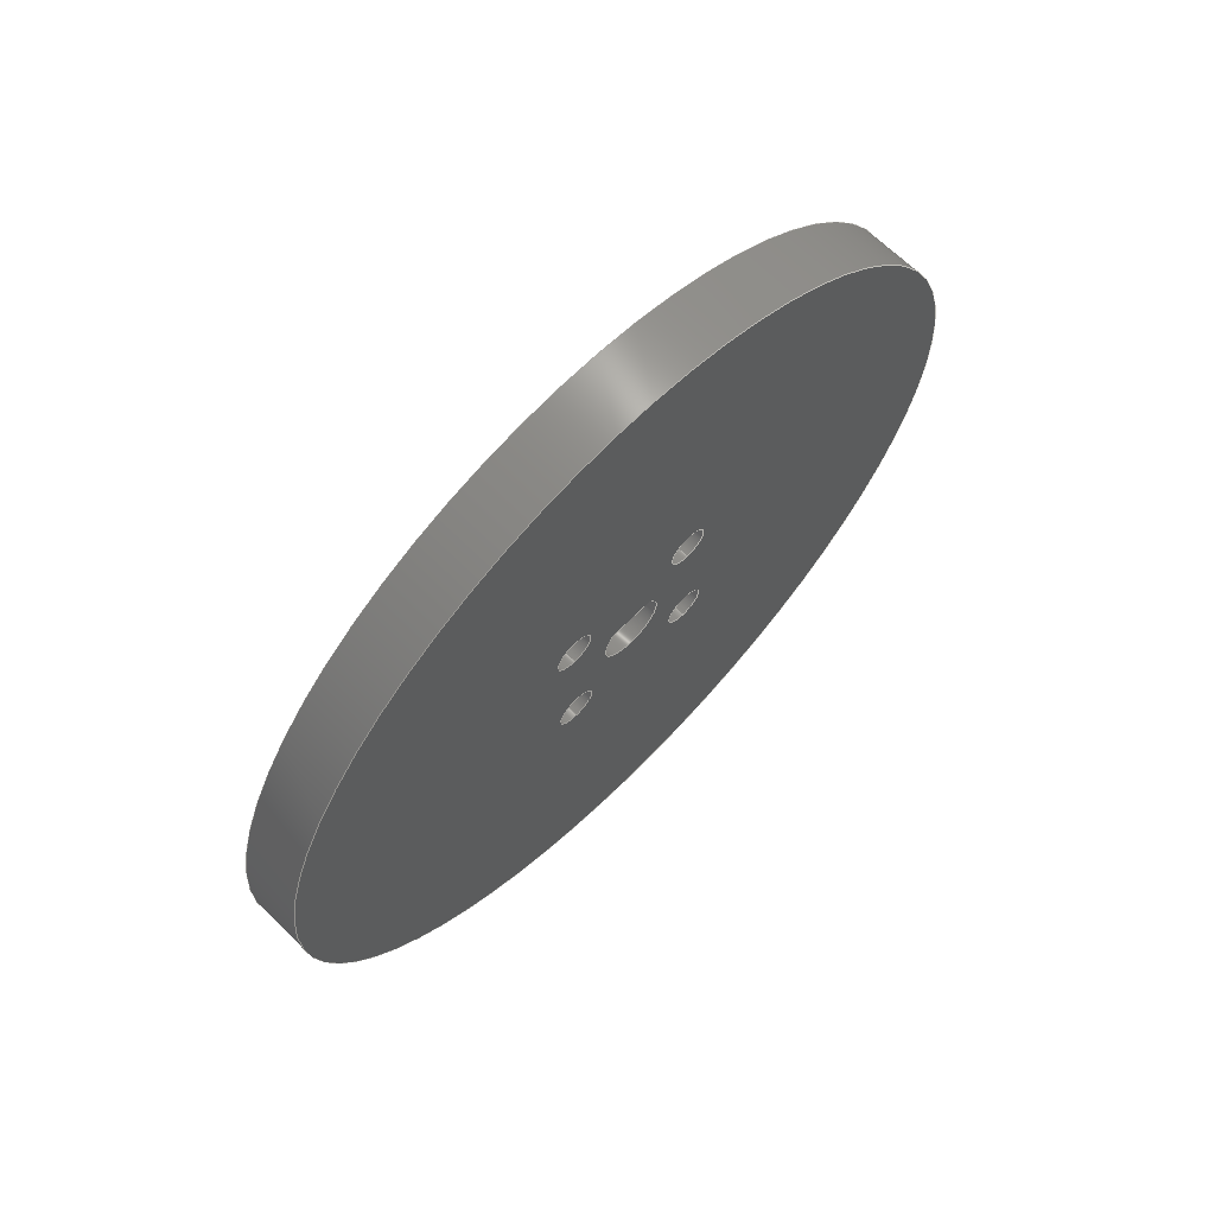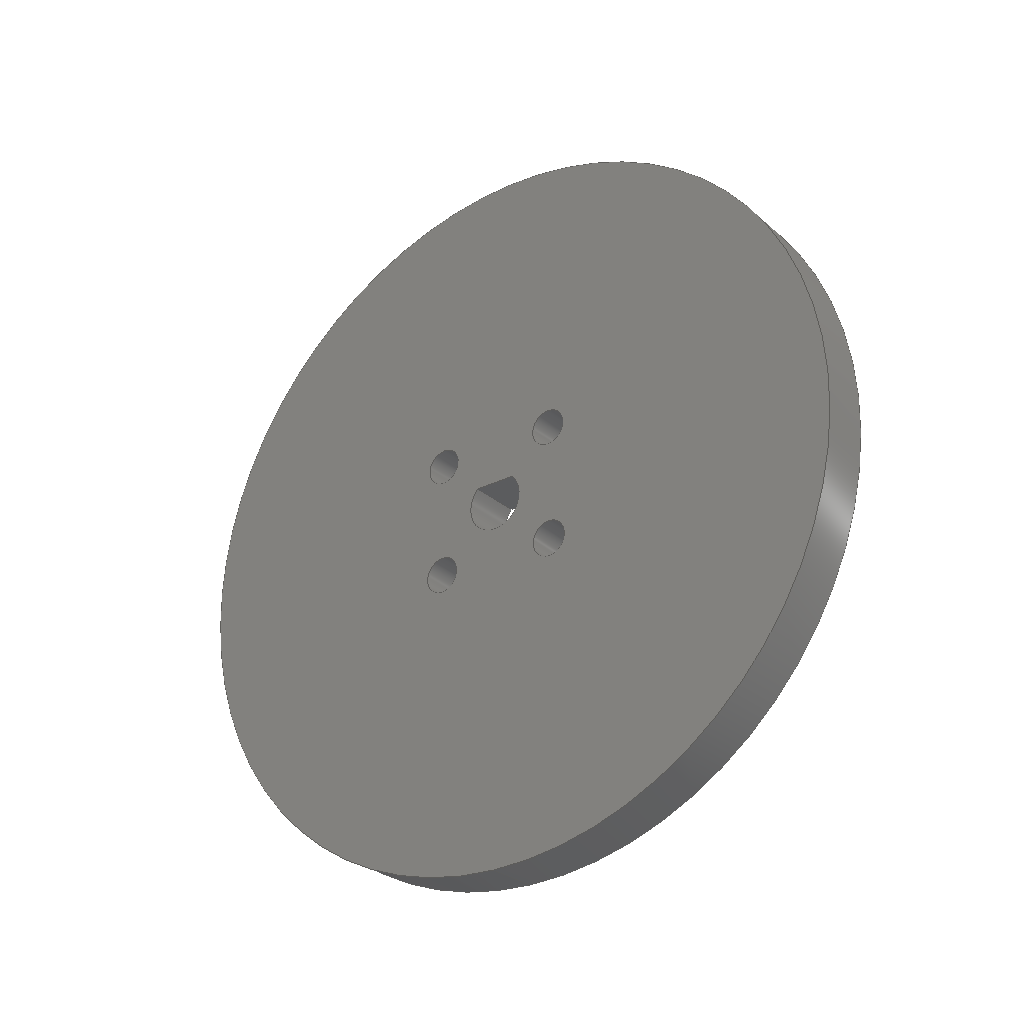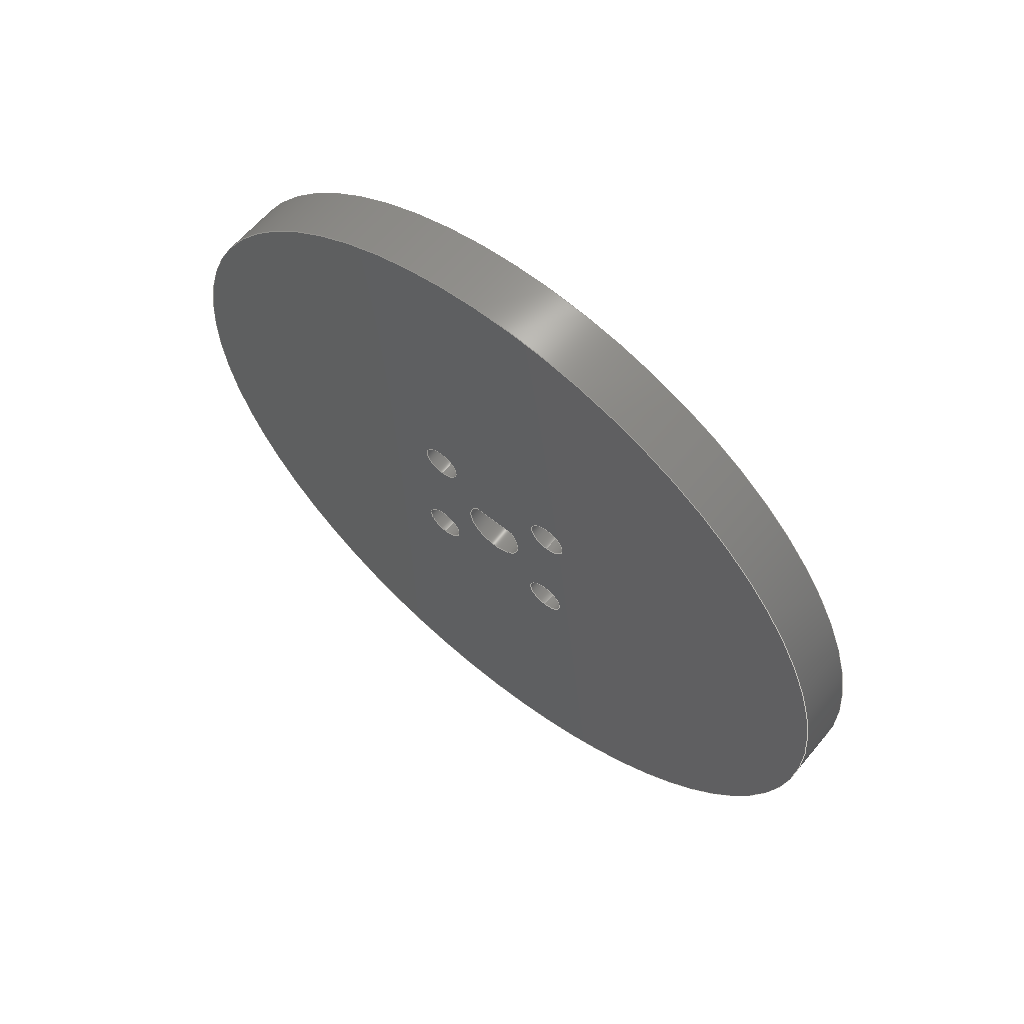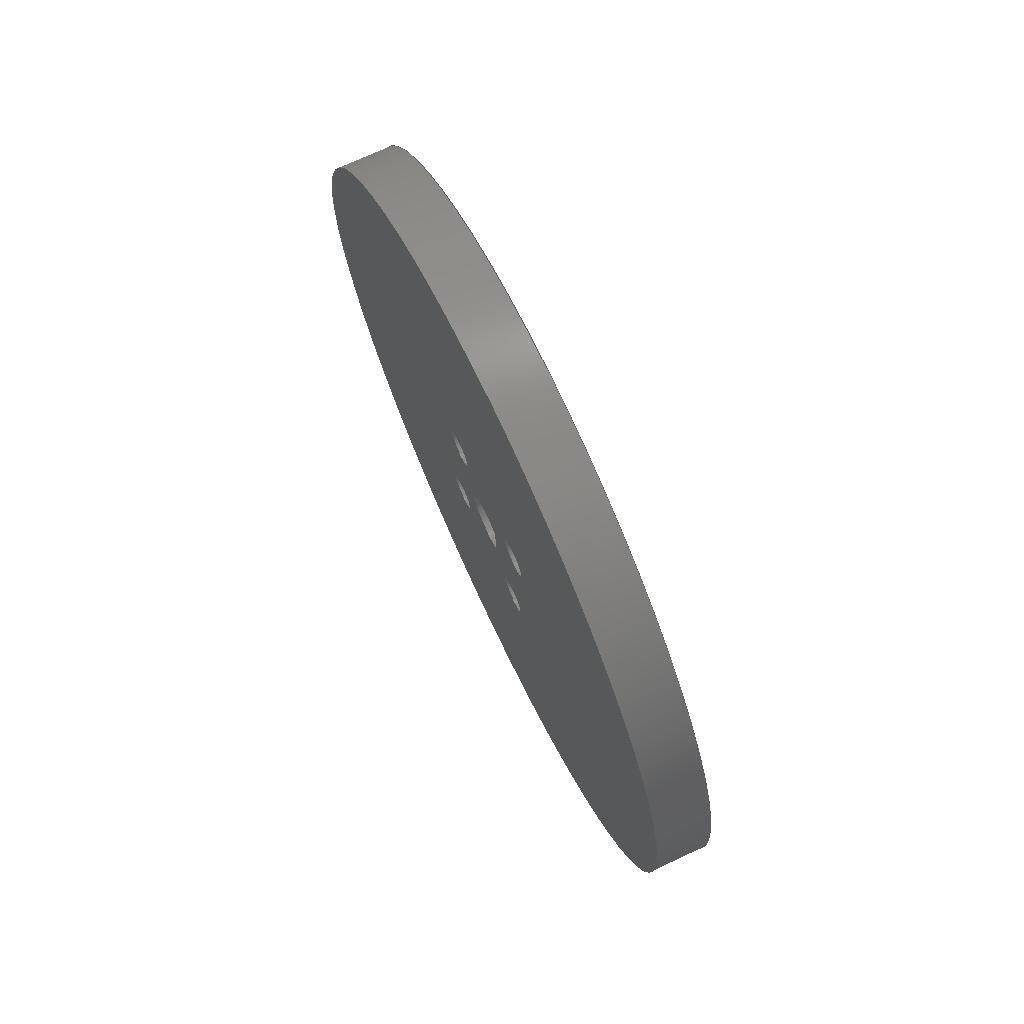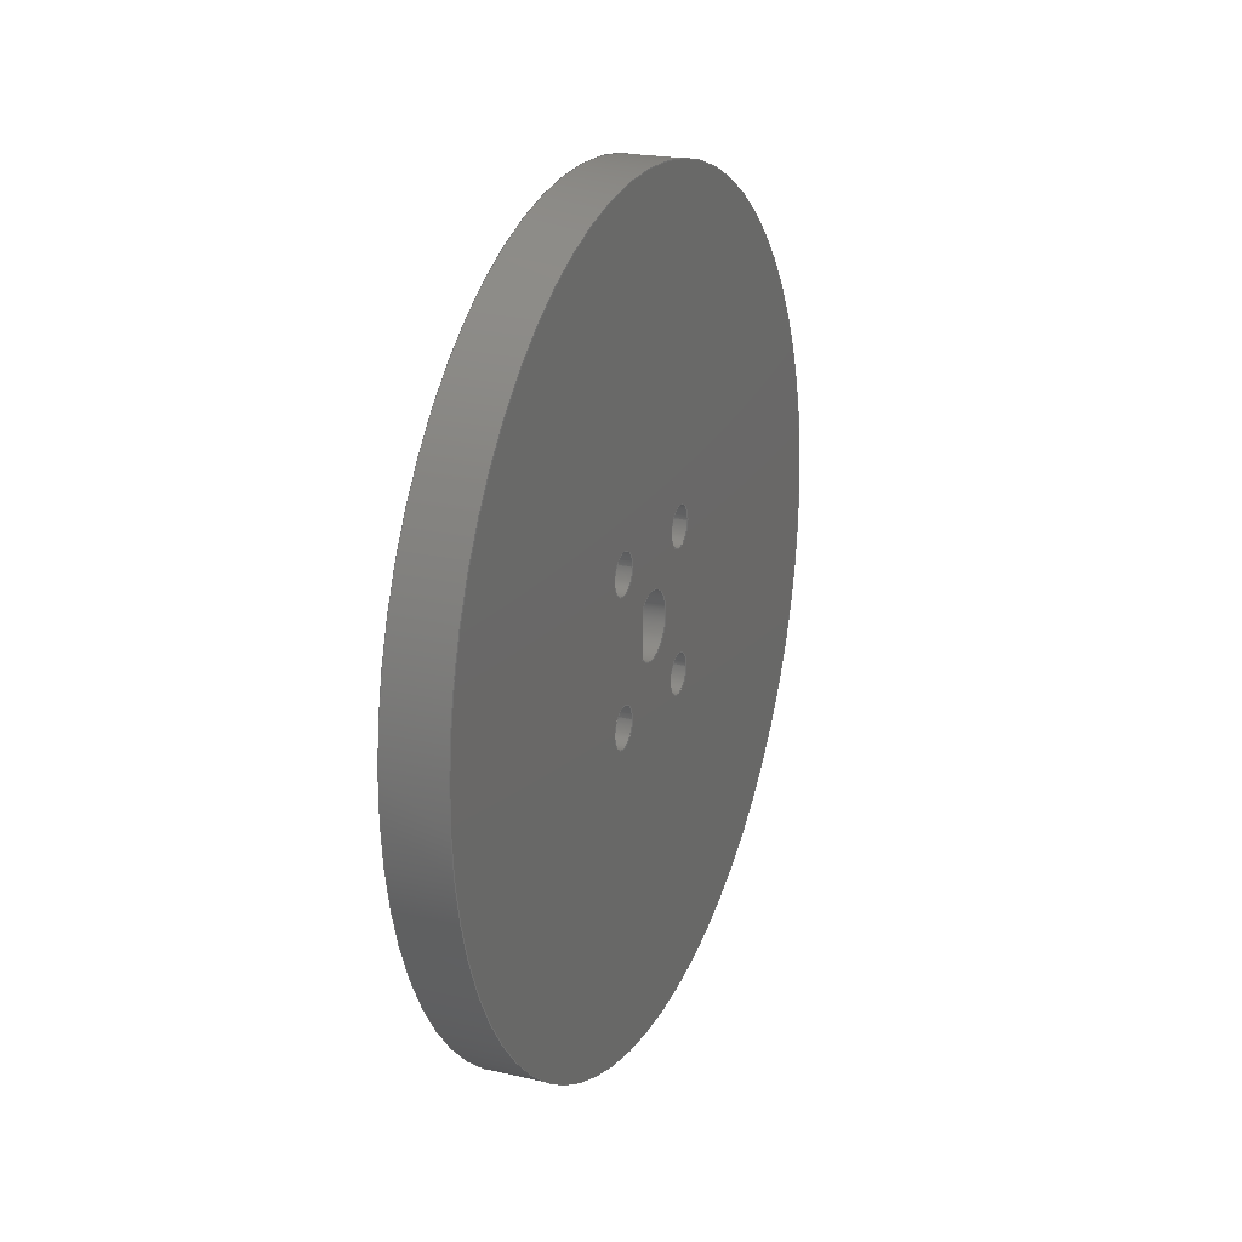
<metadata>
{"format":"step","ext":"step","renderer":"f3d","projection":"perspective","resolution":1024,"background":"white","views":[{"elev":66.7,"azim":-135.4,"up":"+Z"},{"elev":-27.8,"azim":-52.3,"up":"+Z"},{"elev":61.7,"azim":-50.5,"up":"+Z"},{"elev":72.2,"azim":-25.1,"up":"+Y"},{"elev":21.5,"azim":22.3,"up":"+Y"}]}
</metadata>
<code>
ISO-10303-21;
DATA;
#1=SHAPE_REPRESENTATION_RELATIONSHIP('','',#162,#2);
#2=ADVANCED_BREP_SHAPE_REPRESENTATION('',(#160),#274);
#3=CYLINDRICAL_SURFACE('',#178,0.04);
#4=CYLINDRICAL_SURFACE('',#180,0.00325);
#5=CYLINDRICAL_SURFACE('',#181,0.002);
#6=CYLINDRICAL_SURFACE('',#182,0.002);
#7=CYLINDRICAL_SURFACE('',#183,0.002);
#8=CYLINDRICAL_SURFACE('',#184,0.002);
#9=LINE('',#246,#13);
#10=LINE('',#256,#14);
#11=LINE('',#266,#15);
#12=LINE('',#267,#16);
#13=VECTOR('',#199,1);
#14=VECTOR('',#210,1);
#15=VECTOR('',#221,1);
#16=VECTOR('',#222,1);
#17=ORIENTED_EDGE('',*,*,#49,.T.);
#18=ORIENTED_EDGE('',*,*,#50,.F.);
#19=ORIENTED_EDGE('',*,*,#51,.F.);
#20=ORIENTED_EDGE('',*,*,#52,.T.);
#21=ORIENTED_EDGE('',*,*,#53,.F.);
#22=ORIENTED_EDGE('',*,*,#54,.T.);
#23=ORIENTED_EDGE('',*,*,#55,.T.);
#24=ORIENTED_EDGE('',*,*,#56,.T.);
#25=ORIENTED_EDGE('',*,*,#57,.T.);
#26=ORIENTED_EDGE('',*,*,#58,.F.);
#27=ORIENTED_EDGE('',*,*,#59,.F.);
#28=ORIENTED_EDGE('',*,*,#60,.T.);
#29=ORIENTED_EDGE('',*,*,#61,.F.);
#30=ORIENTED_EDGE('',*,*,#62,.F.);
#31=ORIENTED_EDGE('',*,*,#52,.F.);
#32=ORIENTED_EDGE('',*,*,#58,.T.);
#33=ORIENTED_EDGE('',*,*,#59,.T.);
#34=ORIENTED_EDGE('',*,*,#63,.T.);
#35=ORIENTED_EDGE('',*,*,#54,.F.);
#36=ORIENTED_EDGE('',*,*,#64,.F.);
#37=ORIENTED_EDGE('',*,*,#64,.T.);
#38=ORIENTED_EDGE('',*,*,#53,.T.);
#39=ORIENTED_EDGE('',*,*,#63,.F.);
#40=ORIENTED_EDGE('',*,*,#60,.F.);
#41=ORIENTED_EDGE('',*,*,#51,.T.);
#42=ORIENTED_EDGE('',*,*,#57,.F.);
#43=ORIENTED_EDGE('',*,*,#50,.T.);
#44=ORIENTED_EDGE('',*,*,#56,.F.);
#45=ORIENTED_EDGE('',*,*,#49,.F.);
#46=ORIENTED_EDGE('',*,*,#61,.T.);
#47=ORIENTED_EDGE('',*,*,#55,.F.);
#48=ORIENTED_EDGE('',*,*,#62,.T.);
#49=EDGE_CURVE('',#65,#65,#79,.T.);
#50=EDGE_CURVE('',#66,#66,#80,.T.);
#51=EDGE_CURVE('',#67,#67,#81,.T.);
#52=EDGE_CURVE('',#68,#68,#82,.T.);
#53=EDGE_CURVE('',#69,#70,#83,.T.);
#54=EDGE_CURVE('',#69,#70,#9,.T.);
#55=EDGE_CURVE('',#71,#71,#84,.T.);
#56=EDGE_CURVE('',#72,#72,#85,.T.);
#57=EDGE_CURVE('',#73,#73,#86,.T.);
#58=EDGE_CURVE('',#74,#74,#87,.T.);
#59=EDGE_CURVE('',#75,#76,#10,.T.);
#60=EDGE_CURVE('',#75,#76,#88,.T.);
#61=EDGE_CURVE('',#77,#77,#89,.F.);
#62=EDGE_CURVE('',#78,#78,#90,.F.);
#63=EDGE_CURVE('',#76,#70,#11,.T.);
#64=EDGE_CURVE('',#75,#69,#12,.T.);
#65=VERTEX_POINT('',#236);
#66=VERTEX_POINT('',#238);
#67=VERTEX_POINT('',#240);
#68=VERTEX_POINT('',#242);
#69=VERTEX_POINT('',#244);
#70=VERTEX_POINT('',#245);
#71=VERTEX_POINT('',#248);
#72=VERTEX_POINT('',#251);
#73=VERTEX_POINT('',#253);
#74=VERTEX_POINT('',#255);
#75=VERTEX_POINT('',#257);
#76=VERTEX_POINT('',#258);
#77=VERTEX_POINT('',#261);
#78=VERTEX_POINT('',#263);
#79=CIRCLE('',#165,0.002);
#80=CIRCLE('',#166,0.002);
#81=CIRCLE('',#167,0.002);
#82=CIRCLE('',#168,0.04);
#83=CIRCLE('',#169,0.00325);
#84=CIRCLE('',#170,0.002);
#85=CIRCLE('',#172,0.002);
#86=CIRCLE('',#173,0.002);
#87=CIRCLE('',#174,0.04);
#88=CIRCLE('',#175,0.00325);
#89=CIRCLE('',#176,0.002);
#90=CIRCLE('',#177,0.002);
#91=EDGE_LOOP('',(#17));
#92=EDGE_LOOP('',(#18));
#93=EDGE_LOOP('',(#19));
#94=EDGE_LOOP('',(#20));
#95=EDGE_LOOP('',(#21,#22));
#96=EDGE_LOOP('',(#23));
#97=EDGE_LOOP('',(#24));
#98=EDGE_LOOP('',(#25));
#99=EDGE_LOOP('',(#26));
#100=EDGE_LOOP('',(#27,#28));
#101=EDGE_LOOP('',(#29));
#102=EDGE_LOOP('',(#30));
#103=EDGE_LOOP('',(#31));
#104=EDGE_LOOP('',(#32));
#105=EDGE_LOOP('',(#33,#34,#35,#36));
#106=EDGE_LOOP('',(#37,#38,#39,#40));
#107=EDGE_LOOP('',(#41));
#108=EDGE_LOOP('',(#42));
#109=EDGE_LOOP('',(#43));
#110=EDGE_LOOP('',(#44));
#111=EDGE_LOOP('',(#45));
#112=EDGE_LOOP('',(#46));
#113=EDGE_LOOP('',(#47));
#114=EDGE_LOOP('',(#48));
#115=FACE_BOUND('',#91,.T.);
#116=FACE_BOUND('',#92,.T.);
#117=FACE_BOUND('',#93,.T.);
#118=FACE_BOUND('',#94,.T.);
#119=FACE_BOUND('',#95,.T.);
#120=FACE_BOUND('',#96,.T.);
#121=FACE_BOUND('',#97,.T.);
#122=FACE_BOUND('',#98,.T.);
#123=FACE_BOUND('',#99,.T.);
#124=FACE_BOUND('',#100,.T.);
#125=FACE_BOUND('',#101,.T.);
#126=FACE_BOUND('',#102,.T.);
#127=FACE_BOUND('',#103,.T.);
#128=FACE_BOUND('',#104,.T.);
#129=FACE_BOUND('',#105,.T.);
#130=FACE_BOUND('',#106,.T.);
#131=FACE_BOUND('',#107,.T.);
#132=FACE_BOUND('',#108,.T.);
#133=FACE_BOUND('',#109,.T.);
#134=FACE_BOUND('',#110,.T.);
#135=FACE_BOUND('',#111,.T.);
#136=FACE_BOUND('',#112,.T.);
#137=FACE_BOUND('',#113,.T.);
#138=FACE_BOUND('',#114,.T.);
#139=PLANE('',#164);
#140=PLANE('',#171);
#141=PLANE('',#179);
#142=ADVANCED_FACE('',(#115,#116,#117,#118,#119,#120),#139,.T.);
#143=ADVANCED_FACE('',(#121,#122,#123,#124,#125,#126),#140,.F.);
#144=ADVANCED_FACE('',(#127,#128),#3,.T.);
#145=ADVANCED_FACE('',(#129),#141,.T.);
#146=ADVANCED_FACE('',(#130),#4,.F.);
#147=ADVANCED_FACE('',(#131,#132),#5,.F.);
#148=ADVANCED_FACE('',(#133,#134),#6,.F.);
#149=ADVANCED_FACE('',(#135,#136),#7,.F.);
#150=ADVANCED_FACE('',(#137,#138),#8,.F.);
#151=CLOSED_SHELL('',(#142,#143,#144,#145,#146,#147,#148,#149,#150));
#152=STYLED_ITEM('',(#153),#160);
#153=PRESENTATION_STYLE_ASSIGNMENT((#154));
#154=SURFACE_STYLE_USAGE(.BOTH.,#155);
#155=SURFACE_SIDE_STYLE('',(#156));
#156=SURFACE_STYLE_FILL_AREA(#157);
#157=FILL_AREA_STYLE('',(#158));
#158=FILL_AREA_STYLE_COLOUR('',#159);
#159=COLOUR_RGB('',0.6157,0.8118,0.9294);
#160=MANIFOLD_SOLID_BREP('Part 1',#151);
#161=SHAPE_DEFINITION_REPRESENTATION(#279,#162);
#162=SHAPE_REPRESENTATION('Part 1',(#163),#274);
#163=AXIS2_PLACEMENT_3D('',#233,#185,#186);
#164=AXIS2_PLACEMENT_3D('',#234,#187,#188);
#165=AXIS2_PLACEMENT_3D('',#235,#189,#190);
#166=AXIS2_PLACEMENT_3D('',#237,#191,#192);
#167=AXIS2_PLACEMENT_3D('',#239,#193,#194);
#168=AXIS2_PLACEMENT_3D('',#241,#195,#196);
#169=AXIS2_PLACEMENT_3D('',#243,#197,#198);
#170=AXIS2_PLACEMENT_3D('',#247,#200,#201);
#171=AXIS2_PLACEMENT_3D('',#249,#202,#203);
#172=AXIS2_PLACEMENT_3D('',#250,#204,#205);
#173=AXIS2_PLACEMENT_3D('',#252,#206,#207);
#174=AXIS2_PLACEMENT_3D('',#254,#208,#209);
#175=AXIS2_PLACEMENT_3D('',#259,#211,#212);
#176=AXIS2_PLACEMENT_3D('',#260,#213,#214);
#177=AXIS2_PLACEMENT_3D('',#262,#215,#216);
#178=AXIS2_PLACEMENT_3D('',#264,#217,#218);
#179=AXIS2_PLACEMENT_3D('',#265,#219,#220);
#180=AXIS2_PLACEMENT_3D('',#268,#223,#224);
#181=AXIS2_PLACEMENT_3D('',#269,#225,#226);
#182=AXIS2_PLACEMENT_3D('',#270,#227,#228);
#183=AXIS2_PLACEMENT_3D('',#271,#229,#230);
#184=AXIS2_PLACEMENT_3D('',#272,#231,#232);
#185=DIRECTION('',(0,0,1));
#186=DIRECTION('',(1,0,0));
#187=DIRECTION('',(1,0,0));
#188=DIRECTION('',(0,1,0));
#189=DIRECTION('',(-1,0,0));
#190=DIRECTION('',(0,0,-1));
#191=DIRECTION('',(1,0,0));
#192=DIRECTION('',(0,0,-1));
#193=DIRECTION('',(1,0,0));
#194=DIRECTION('',(0,0,-1));
#195=DIRECTION('',(1,0,0));
#196=DIRECTION('',(0,0,-1));
#197=DIRECTION('',(1,0,0));
#198=DIRECTION('',(0,0,-1));
#199=DIRECTION('',(0,1,0));
#200=DIRECTION('',(-1,0,0));
#201=DIRECTION('',(0,0,-1));
#202=DIRECTION('',(1,0,0));
#203=DIRECTION('',(0,1,0));
#204=DIRECTION('',(1,0,0));
#205=DIRECTION('',(0,0,-1));
#206=DIRECTION('',(1,0,0));
#207=DIRECTION('',(0,0,-1));
#208=DIRECTION('',(1,0,0));
#209=DIRECTION('',(0,0,-1));
#210=DIRECTION('',(0,1,0));
#211=DIRECTION('',(1,0,0));
#212=DIRECTION('',(0,0,-1));
#213=DIRECTION('',(1,0,0));
#214=DIRECTION('',(0,0,-1));
#215=DIRECTION('',(1,0,0));
#216=DIRECTION('',(0,0,-1));
#217=DIRECTION('',(-1,0,0));
#218=DIRECTION('',(0,0,1));
#219=DIRECTION('',(0,0,-1));
#220=DIRECTION('',(-1,0,0));
#221=DIRECTION('',(1,0,0));
#222=DIRECTION('',(1,0,0));
#223=DIRECTION('',(1,0,0));
#224=DIRECTION('',(0,0,-1));
#225=DIRECTION('',(1,0,0));
#226=DIRECTION('',(0,0,-1));
#227=DIRECTION('',(1,0,0));
#228=DIRECTION('',(0,0,-1));
#229=DIRECTION('',(1,0,0));
#230=DIRECTION('',(0,0,-1));
#231=DIRECTION('',(1,0,0));
#232=DIRECTION('',(0,0,-1));
#233=CARTESIAN_POINT('',(0,0,0));
#234=CARTESIAN_POINT('',(0.005842,0,0));
#235=CARTESIAN_POINT('',(0.005842,-0.007,-0.0065));
#236=CARTESIAN_POINT('',(0.005842,-0.007,-0.0085));
#237=CARTESIAN_POINT('',(0.005842,0.007,0.0065));
#238=CARTESIAN_POINT('',(0.005842,0.007,0.0045));
#239=CARTESIAN_POINT('',(0.005842,-0.007,0.0065));
#240=CARTESIAN_POINT('',(0.005842,-0.007,0.0045));
#241=CARTESIAN_POINT('',(0.005842,0,2.449e-18));
#242=CARTESIAN_POINT('',(0.005842,0,-0.04));
#243=CARTESIAN_POINT('',(0.005842,5.206e-19,-8.674e-19));
#244=CARTESIAN_POINT('',(0.005842,-0.002336,0.00226));
#245=CARTESIAN_POINT('',(0.005842,0.002336,0.00226));
#246=CARTESIAN_POINT('',(0.005842,0,0.00226));
#247=CARTESIAN_POINT('',(0.005842,0.007,-0.0065));
#248=CARTESIAN_POINT('',(0.005842,0.007,-0.0085));
#249=CARTESIAN_POINT('',(0,0,0));
#250=CARTESIAN_POINT('',(0,0.007,0.0065));
#251=CARTESIAN_POINT('',(0,0.007,0.0045));
#252=CARTESIAN_POINT('',(0,-0.007,0.0065));
#253=CARTESIAN_POINT('',(0,-0.007,0.0045));
#254=CARTESIAN_POINT('',(0,0,2.449e-18));
#255=CARTESIAN_POINT('',(0,0,-0.04));
#256=CARTESIAN_POINT('',(0,0,0.00226));
#257=CARTESIAN_POINT('',(0,-0.002336,0.00226));
#258=CARTESIAN_POINT('',(0,0.002336,0.00226));
#259=CARTESIAN_POINT('',(0,5.206e-19,-8.674e-19));
#260=CARTESIAN_POINT('',(0,-0.007,-0.0065));
#261=CARTESIAN_POINT('',(0,-0.007,-0.0085));
#262=CARTESIAN_POINT('',(0,0.007,-0.0065));
#263=CARTESIAN_POINT('',(0,0.007,-0.0085));
#264=CARTESIAN_POINT('',(0.005842,0,2.449e-18));
#265=CARTESIAN_POINT('',(-0.01916,0,0.00226));
#266=CARTESIAN_POINT('',(-0.01916,0.002336,0.00226));
#267=CARTESIAN_POINT('',(-0.01916,-0.002336,0.00226));
#268=CARTESIAN_POINT('',(-0.01916,5.206e-19,-8.674e-19));
#269=CARTESIAN_POINT('',(-0.01916,-0.007,0.0065));
#270=CARTESIAN_POINT('',(-0.01916,0.007,0.0065));
#271=CARTESIAN_POINT('',(-0.01916,-0.007,-0.0065));
#272=CARTESIAN_POINT('',(-0.01916,0.007,-0.0065));
#273=MECHANICAL_DESIGN_GEOMETRIC_PRESENTATION_REPRESENTATION('',(#152),
#274);
#274=(
GEOMETRIC_REPRESENTATION_CONTEXT(3)
GLOBAL_UNCERTAINTY_ASSIGNED_CONTEXT((#275))
GLOBAL_UNIT_ASSIGNED_CONTEXT((#278,#277,#276))
REPRESENTATION_CONTEXT('Part 1','TOP_LEVEL_ASSEMBLY_PART')
);
#275=UNCERTAINTY_MEASURE_WITH_UNIT(LENGTH_MEASURE(5e-06),#278,
'DISTANCE_ACCURACY_VALUE','Maximum Tolerance applied to model');
#276=(
NAMED_UNIT(*)
SI_UNIT($,.STERADIAN.)
SOLID_ANGLE_UNIT()
);
#277=(
NAMED_UNIT(*)
PLANE_ANGLE_UNIT()
SI_UNIT($,.RADIAN.)
);
#278=(
LENGTH_UNIT()
NAMED_UNIT(*)
SI_UNIT($,.METRE.)
);
#279=PRODUCT_DEFINITION_SHAPE('','',#280);
#280=PRODUCT_DEFINITION('','',#282,#281);
#281=PRODUCT_DEFINITION_CONTEXT('',#288,'design');
#282=PRODUCT_DEFINITION_FORMATION_WITH_SPECIFIED_SOURCE('','',#284,
 .NOT_KNOWN.);
#283=PRODUCT_RELATED_PRODUCT_CATEGORY('','',(#284));
#284=PRODUCT('Part 1','Part 1','Part 1',(#286));
#285=PRODUCT_CATEGORY('','');
#286=PRODUCT_CONTEXT('',#288,'mechanical');
#287=APPLICATION_PROTOCOL_DEFINITION('international standard',
'ap242_managed_model_based_3d_engineering',2011,#288);
#288=APPLICATION_CONTEXT('managed model based 3d engineering');
ENDSEC;
END-ISO-10303-21;

</code>
